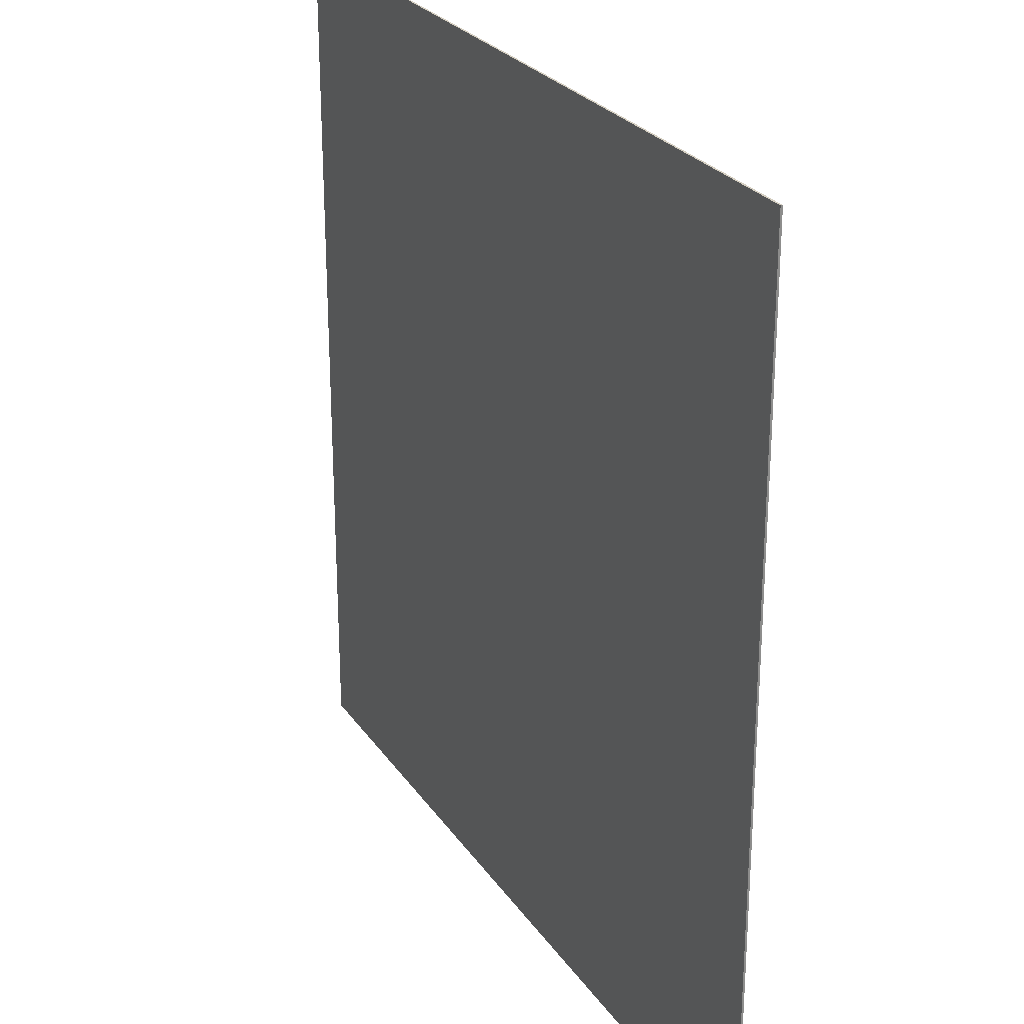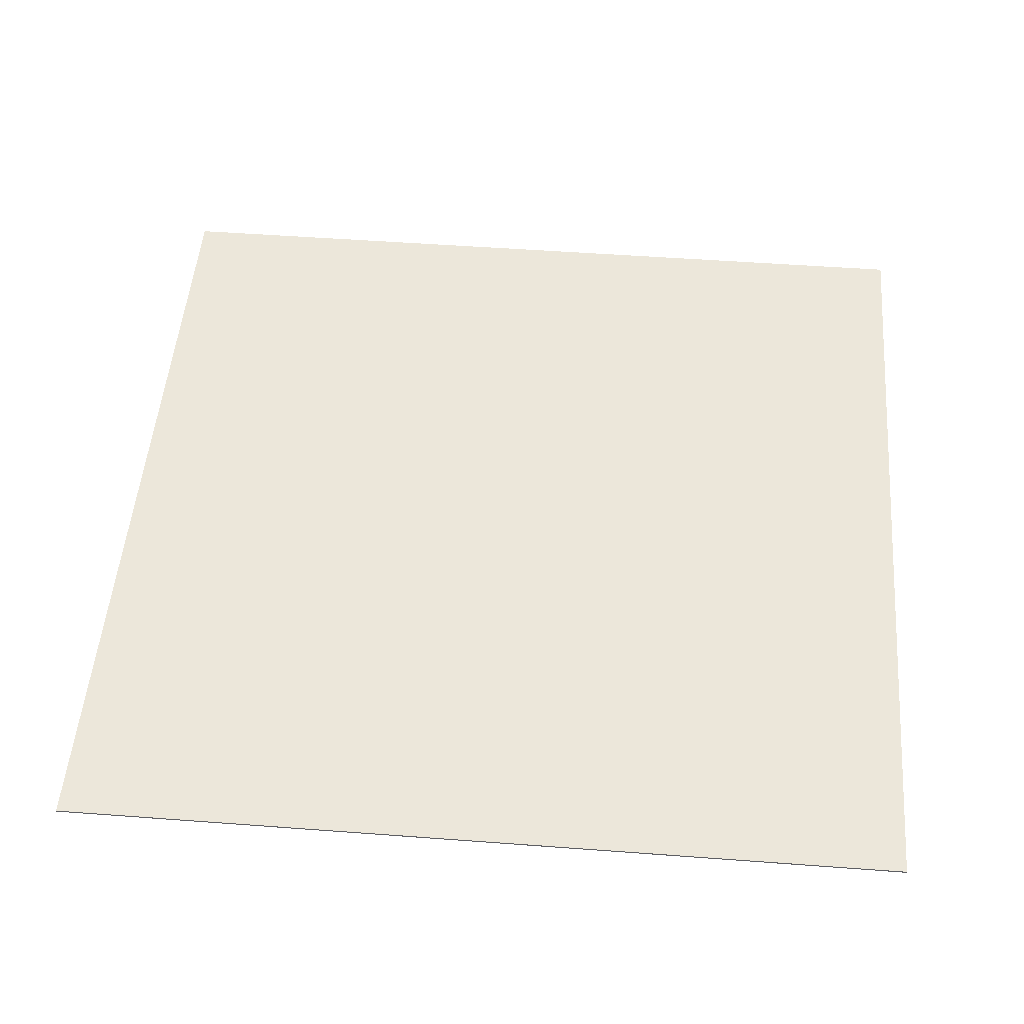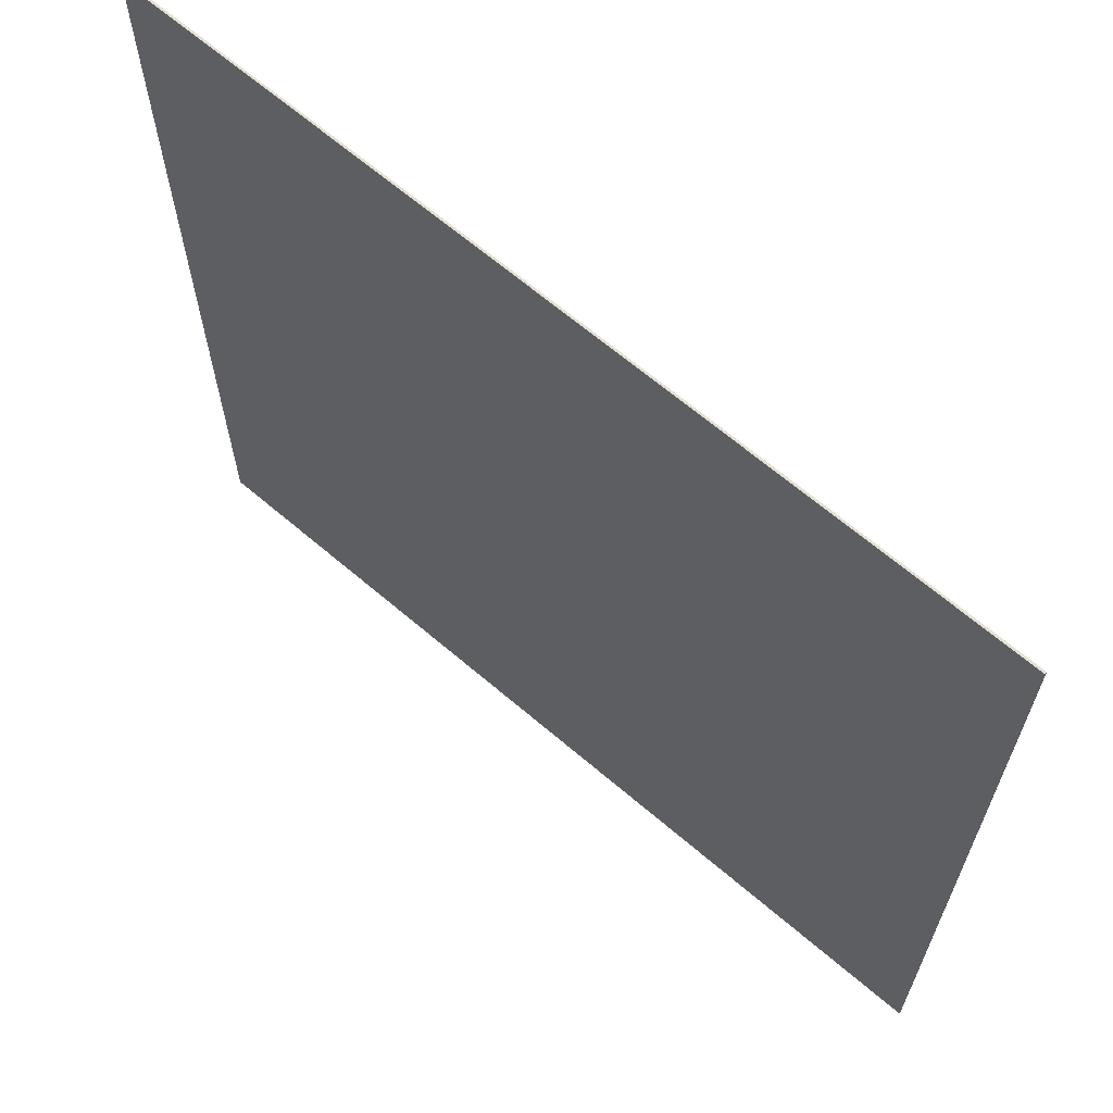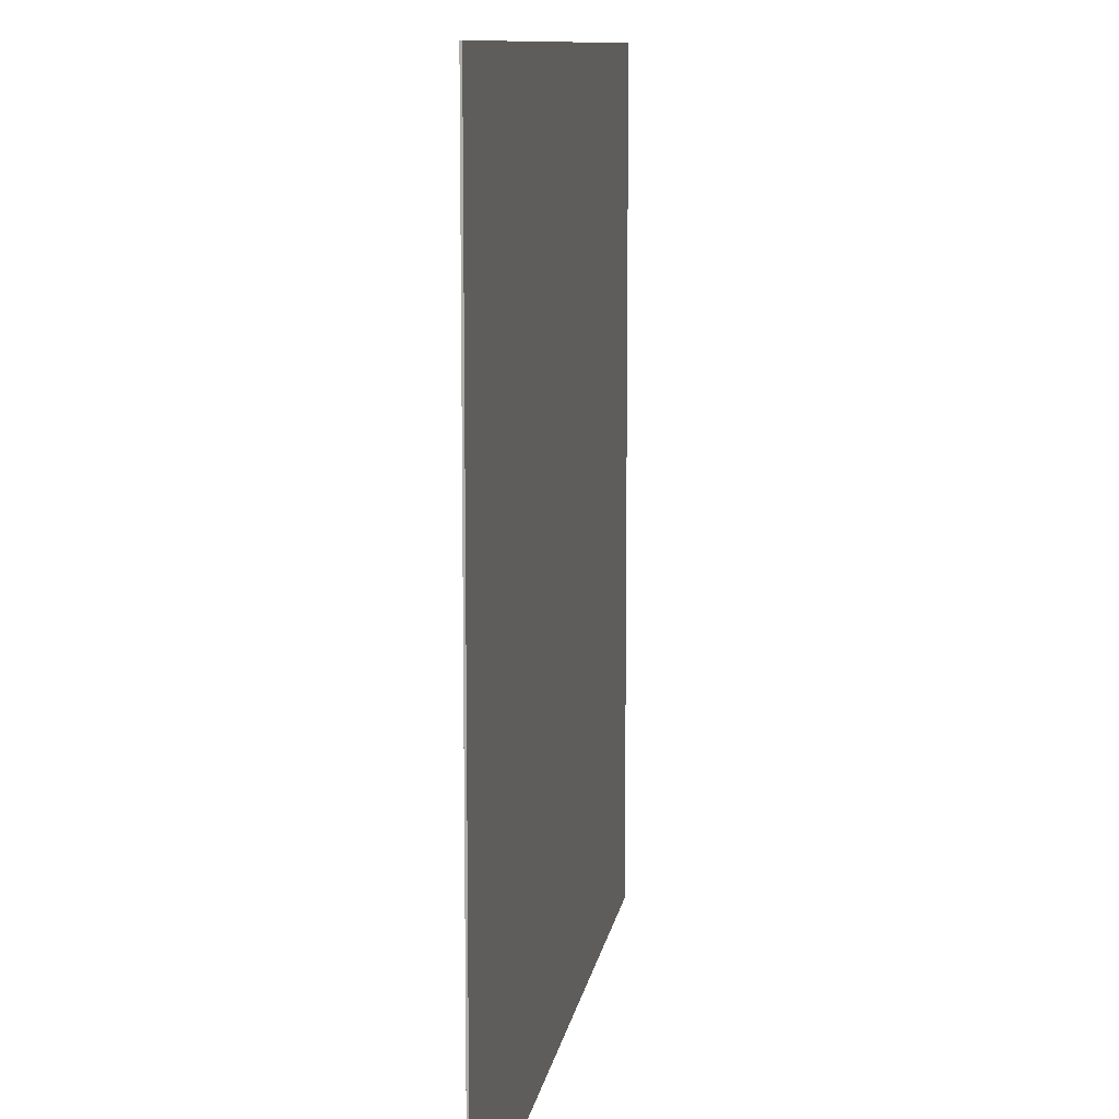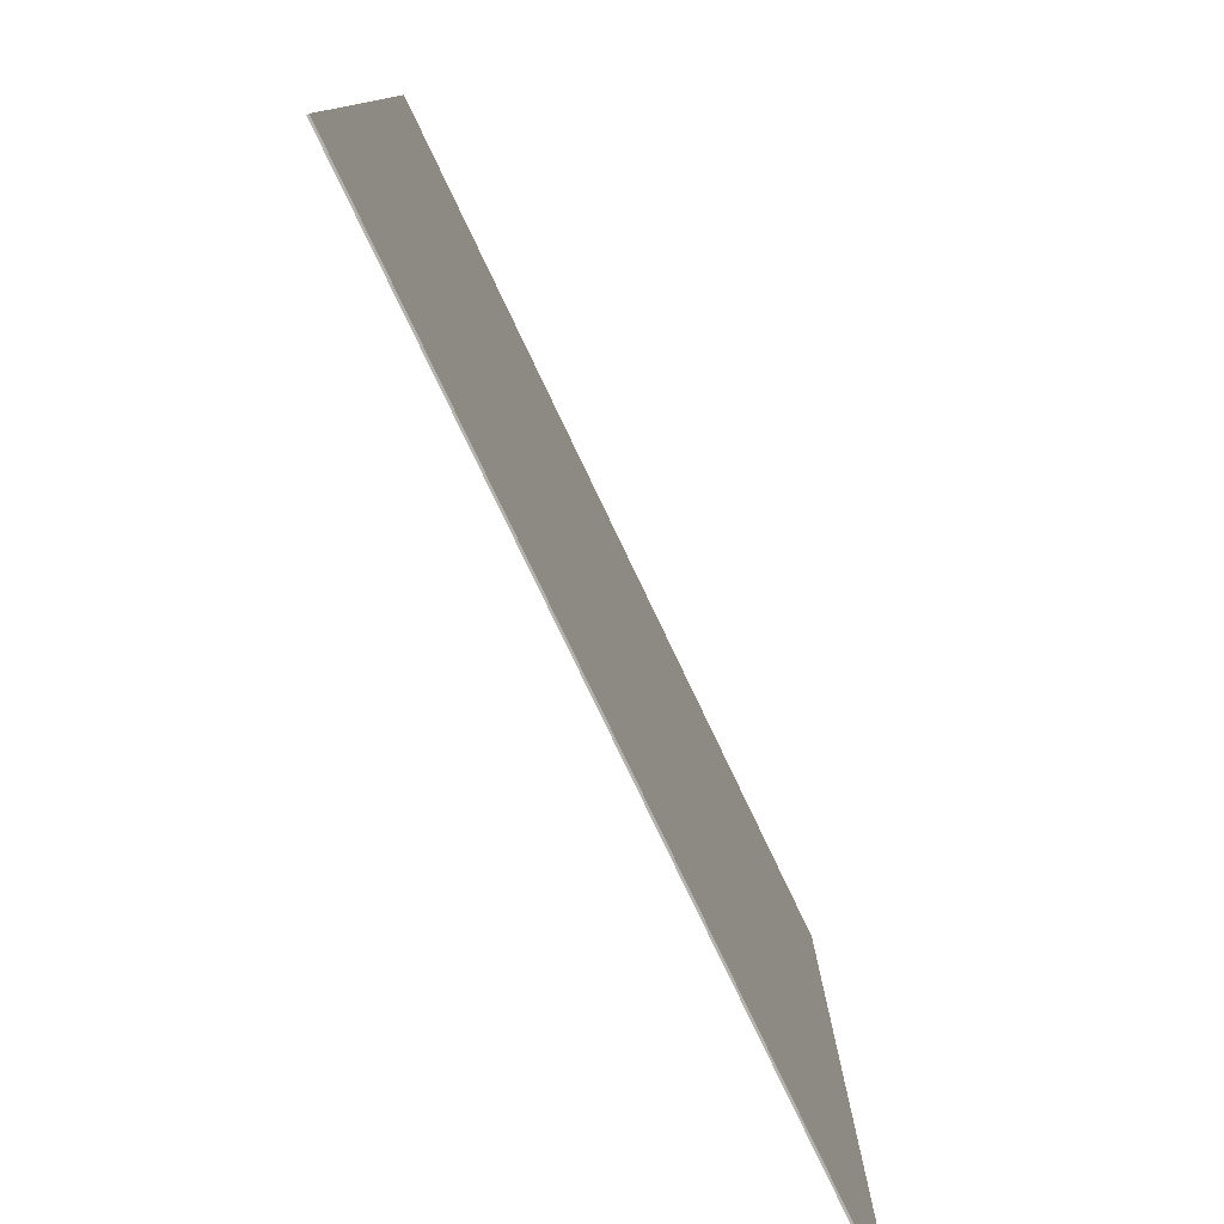
<metadata>
{"format":"obj","ext":"obj","renderer":"f3d","projection":"perspective","resolution":1024,"background":"white","views":[{"elev":25.9,"azim":-116.6,"up":"+Z"},{"elev":50.7,"azim":-175.3,"up":"+Y"},{"elev":65.6,"azim":-139.3,"up":"+Z"},{"elev":10.4,"azim":98.8,"up":"+Z"},{"elev":-79.6,"azim":115.6,"up":"+Z"}]}
</metadata>
<code>
v -15 0.07 15
v 15 0.07 15
v 15 0.07 -15
v -15 0.07 -15
v -15 0 15
v 15 0 15
v 15 0 -15
v -15 0 -15
f 1 2 3 4
f 8 7 6 5
f 1 5 6 2
f 2 6 7 3
f 3 7 8 4
f 4 8 5 1

</code>
